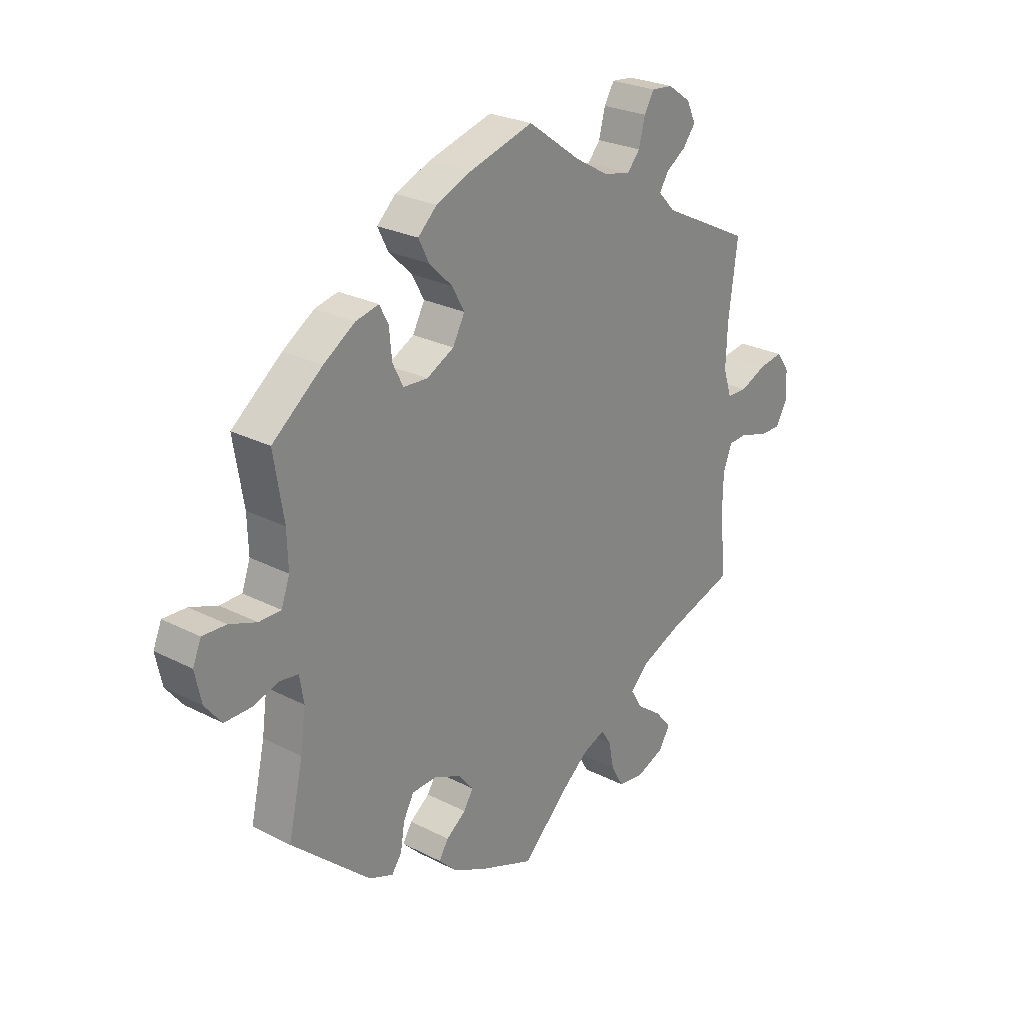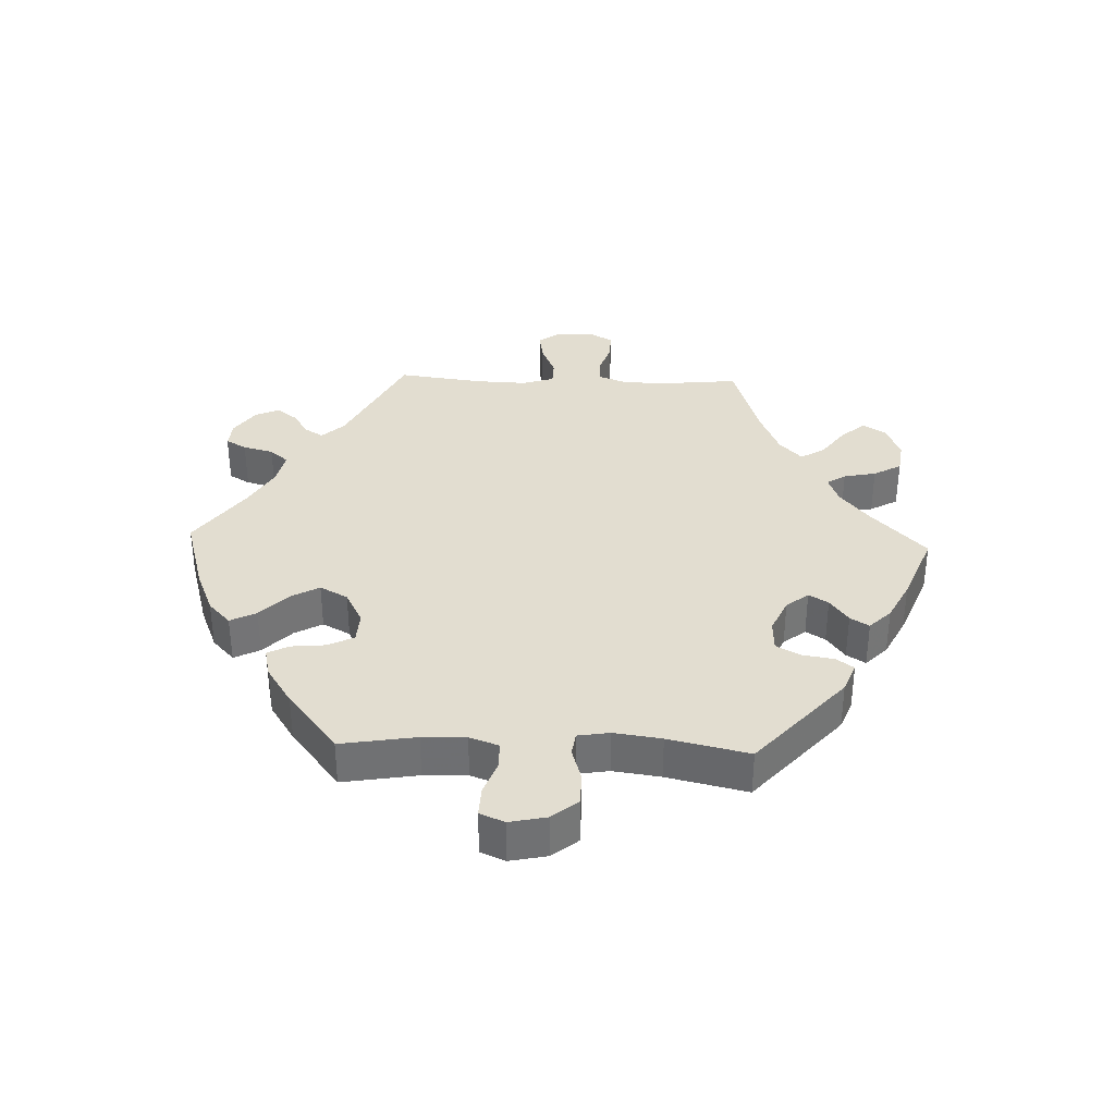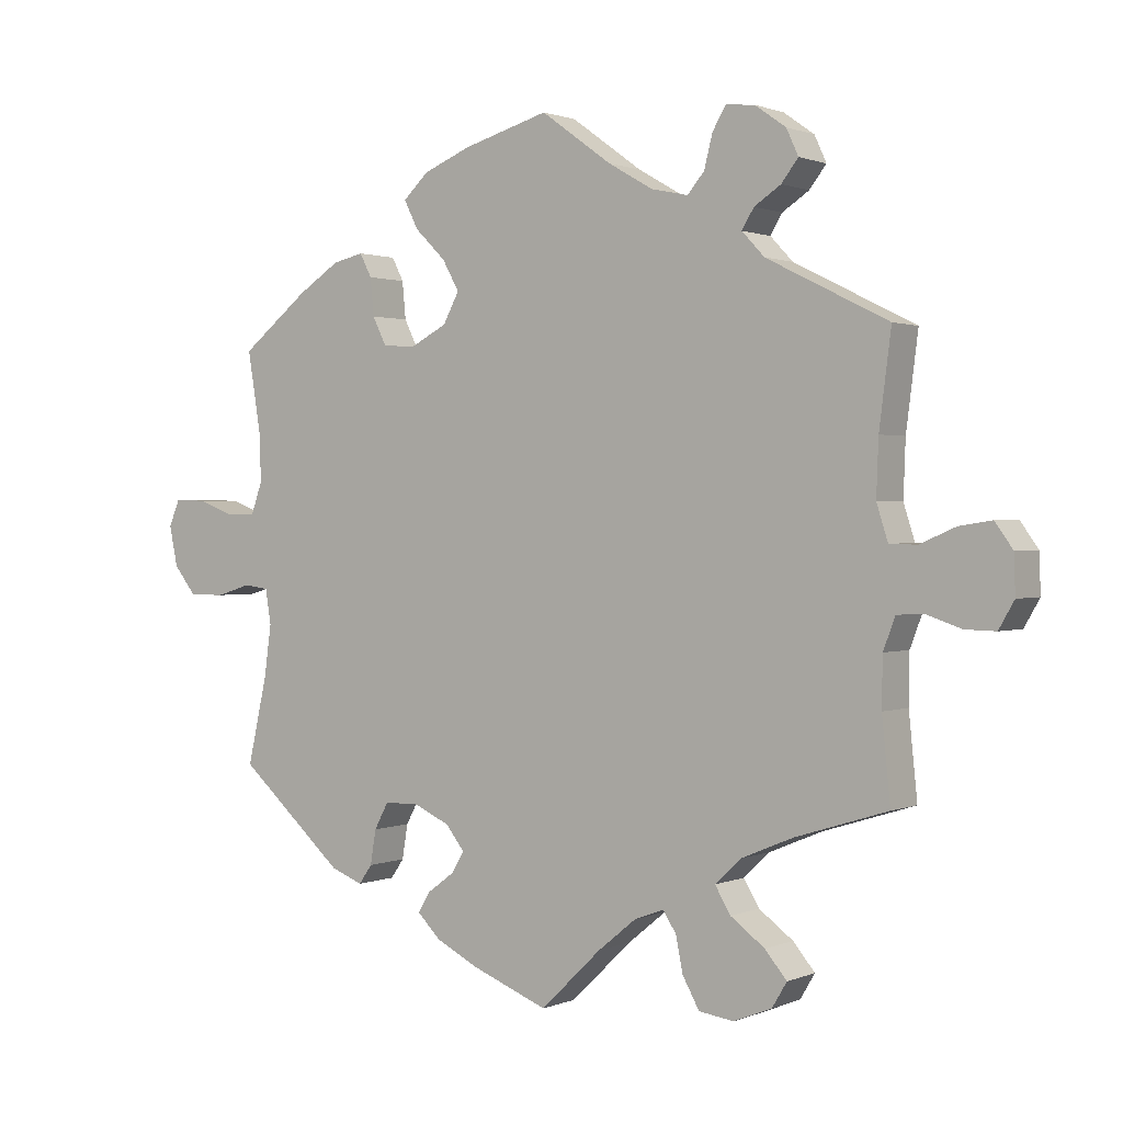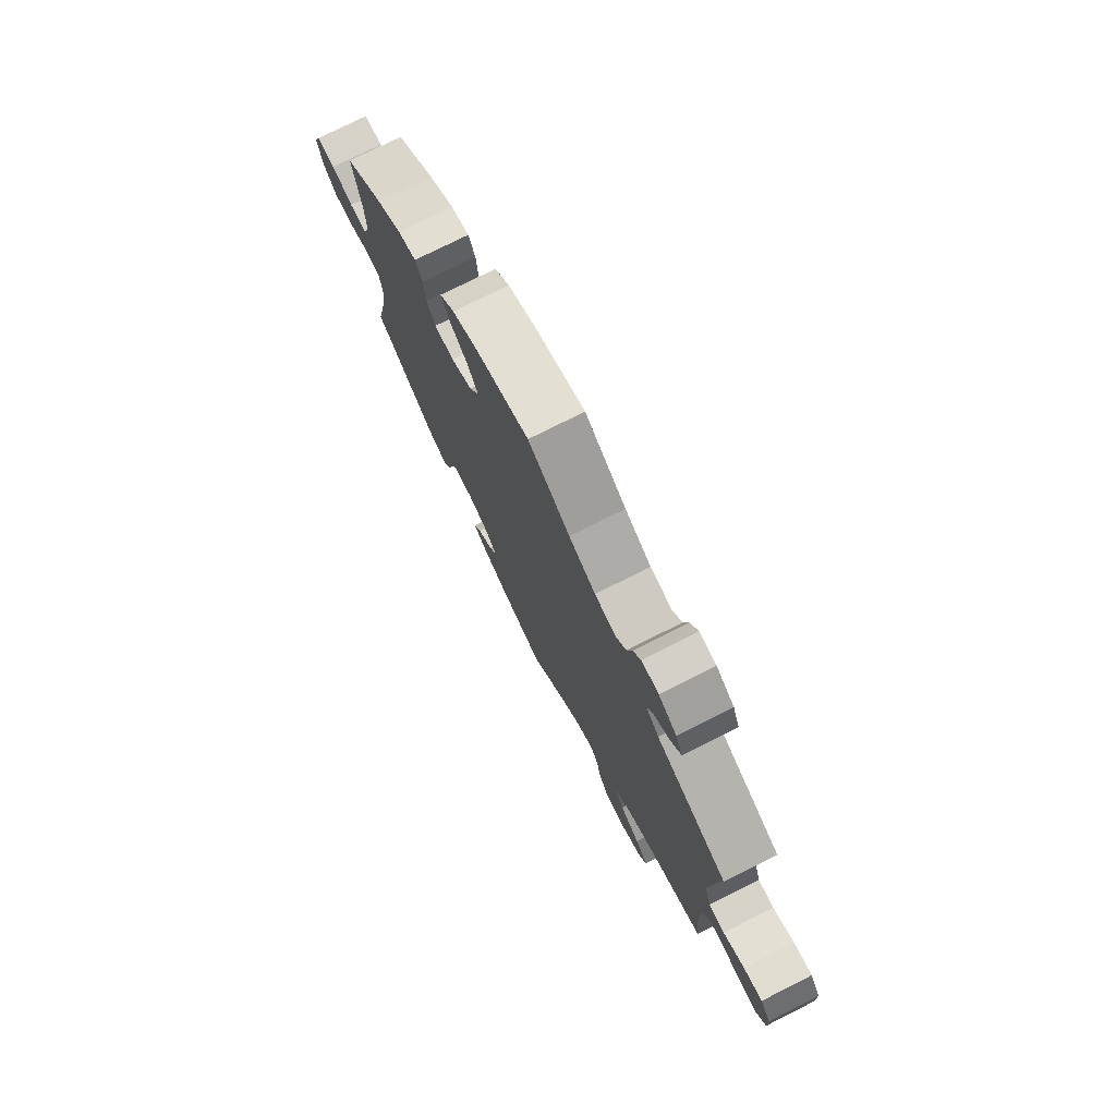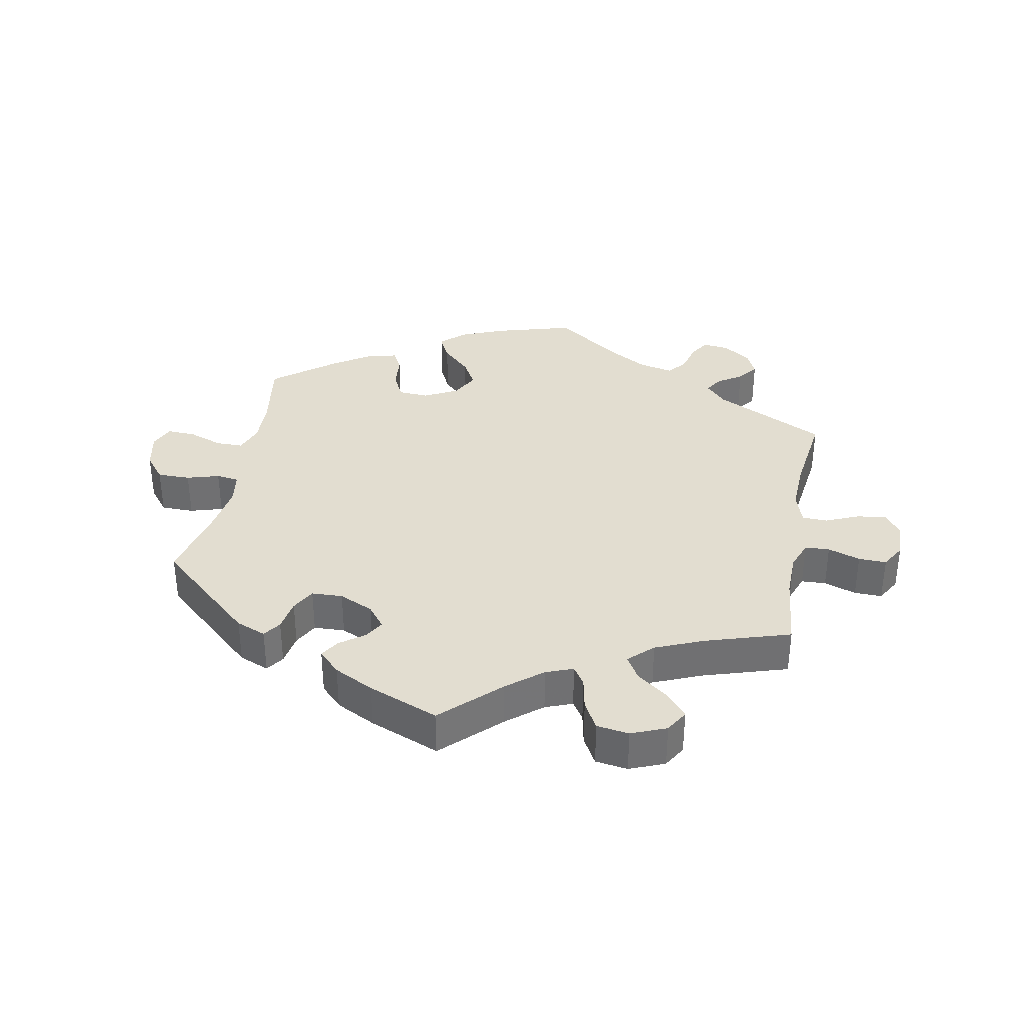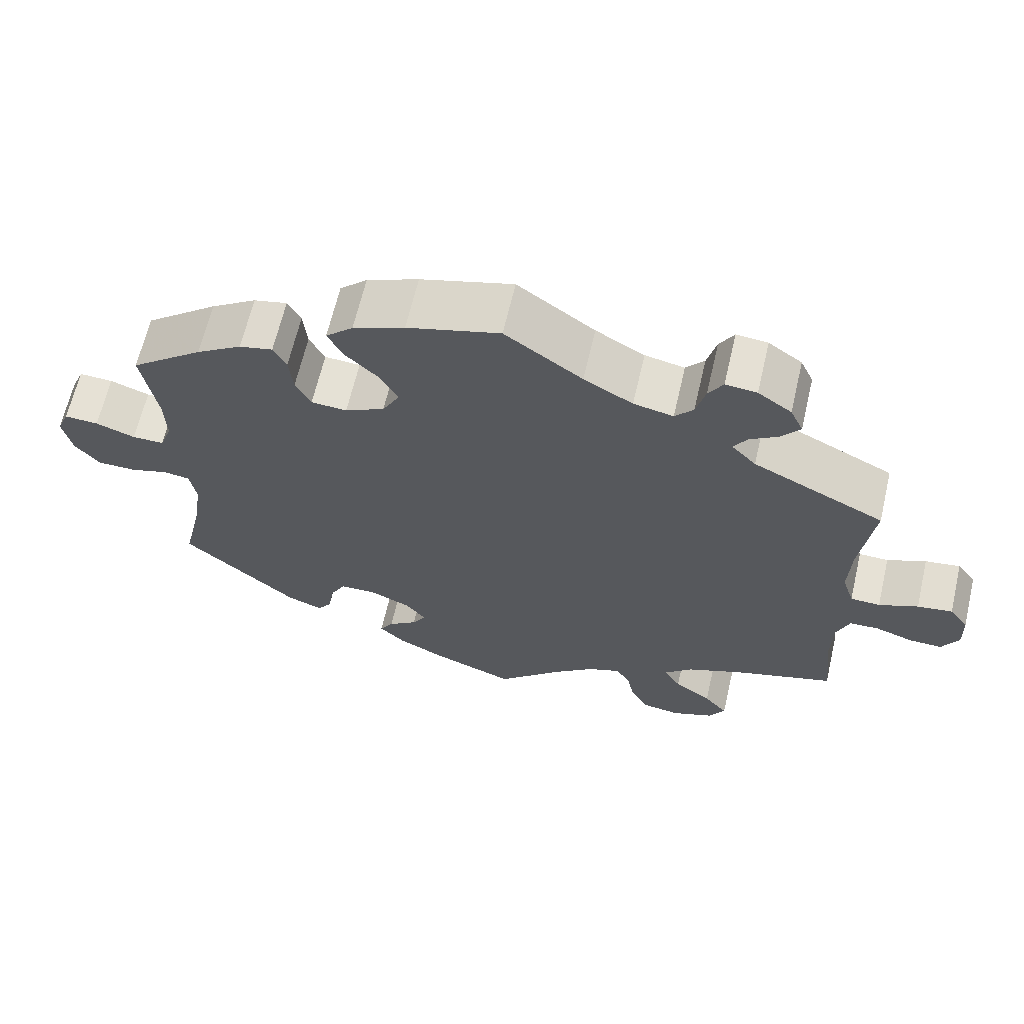
<metadata>
{"format":"obj","ext":"obj","renderer":"f3d","projection":"perspective","resolution":1024,"background":"white","views":[{"elev":25.8,"azim":129.3,"up":"+Z"},{"elev":35.3,"azim":92.1,"up":"+Y"},{"elev":1.1,"azim":-145.5,"up":"+Z"},{"elev":75.8,"azim":-116.7,"up":"+Z"},{"elev":35.4,"azim":-169.2,"up":"+Y"},{"elev":65.0,"azim":-166.9,"up":"+Z"}]}
</metadata>
<code>
v 0.482 0.07 0.173
v 0.48 0.07 0.106
v 0.496 0.07 0.061
v 0.538 0.07 0.061
v 0.59 0.07 0.08
v 0.635 0.07 0.082
v 0.651 0.07 0.044
v 0.639 0.07 -0.013
v 0.607 0.07 -0.053
v 0.556 0.07 -0.053
v 0.506 0.07 -0.038
v 0.471 0.07 -0.043
v 0.463 0.07 -0.092
v 0.473 0.07 -0.165
v 0.501 0.07 -0.289
v 0.35 0.07 -0.423
v 0.304 0.07 -0.441
v 0.285 0.07 -0.414
v 0.277 0.07 -0.365
v 0.257 0.07 -0.328
v 0.209 0.07 -0.326
v 0.156 0.07 -0.35
v 0.129 0.07 -0.384
v 0.147 0.07 -0.414
v 0.185 0.07 -0.442
v 0.203 0.07 -0.471
v 0.17 0.07 -0.504
v 0.109 0.07 -0.535
v 0 0.07 -0.578
v -0.087 0.07 -0.494
v -0.141 0.07 -0.45
v -0.183 0.07 -0.434
v -0.202 0.07 -0.463
v -0.212 0.07 -0.513
v -0.236 0.07 -0.556
v -0.286 0.07 -0.563
v -0.34 0.07 -0.541
v -0.361 0.07 -0.506
v -0.33 0.07 -0.469
v -0.281 0.07 -0.433
v -0.259 0.07 -0.396
v -0.296 0.07 -0.361
v -0.37 0.07 -0.33
v -0.501 0.07 -0.289
v -0.489 0.07 -0.172
v -0.49 0.07 -0.102
v -0.507 0.07 -0.057
v -0.545 0.07 -0.055
v -0.595 0.07 -0.072
v -0.638 0.07 -0.073
v -0.66 0.07 -0.035
v -0.658 0.07 0.02
v -0.633 0.07 0.055
v -0.587 0.07 0.048
v -0.536 0.07 0.026
v -0.497 0.07 0.027
v -0.481 0.07 0.077
v -0.484 0.07 0.156
v -0.501 0.07 0.288
v -0.328 0.07 0.374
v -0.296 0.07 0.408
v -0.313 0.07 0.436
v -0.351 0.07 0.461
v -0.375 0.07 0.492
v -0.358 0.07 0.529
v -0.314 0.07 0.56
v -0.273 0.07 0.564
v -0.254 0.07 0.532
v -0.242 0.07 0.485
v -0.218 0.07 0.457
v -0.166 0.07 0.468
v -0.102 0.07 0.505
v -0.001 0.07 0.578
v 0.121 0.07 0.543
v 0.189 0.07 0.515
v 0.225 0.07 0.481
v 0.205 0.07 0.441
v 0.161 0.07 0.398
v 0.137 0.07 0.355
v 0.16 0.07 0.312
v 0.212 0.07 0.285
v 0.259 0.07 0.288
v 0.279 0.07 0.328
v 0.284 0.07 0.381
v 0.301 0.07 0.414
v 0.345 0.07 0.404
v 0.405 0.07 0.365
v 0.501 0.07 0.289
v 0.482 0 0.173
v 0.48 0 0.106
v 0.496 0 0.061
v 0.538 0 0.061
v 0.59 0 0.08
v 0.635 0 0.082
v 0.651 0 0.044
v 0.639 0 -0.013
v 0.607 0 -0.053
v 0.556 0 -0.053
v 0.506 0 -0.038
v 0.471 0 -0.043
v 0.463 0 -0.092
v 0.473 0 -0.165
v 0.501 0 -0.289
v 0.35 0 -0.423
v 0.304 0 -0.441
v 0.285 0 -0.414
v 0.277 0 -0.365
v 0.257 0 -0.328
v 0.209 0 -0.326
v 0.156 0 -0.35
v 0.129 0 -0.384
v 0.147 0 -0.414
v 0.185 0 -0.442
v 0.203 0 -0.471
v 0.17 0 -0.504
v 0.109 0 -0.535
v 0 0 -0.578
v -0.087 0 -0.494
v -0.141 0 -0.45
v -0.183 0 -0.434
v -0.202 0 -0.463
v -0.212 0 -0.513
v -0.236 0 -0.556
v -0.286 0 -0.563
v -0.34 0 -0.541
v -0.361 0 -0.506
v -0.33 0 -0.469
v -0.281 0 -0.433
v -0.259 0 -0.396
v -0.296 0 -0.361
v -0.37 0 -0.33
v -0.501 0 -0.289
v -0.489 0 -0.172
v -0.49 0 -0.102
v -0.507 0 -0.057
v -0.545 0 -0.055
v -0.595 0 -0.072
v -0.638 0 -0.073
v -0.66 0 -0.035
v -0.658 0 0.02
v -0.633 0 0.055
v -0.587 0 0.048
v -0.536 0 0.026
v -0.497 0 0.027
v -0.481 0 0.077
v -0.484 0 0.156
v -0.501 0 0.288
v -0.328 0 0.374
v -0.296 0 0.408
v -0.313 0 0.436
v -0.351 0 0.461
v -0.375 0 0.492
v -0.358 0 0.529
v -0.314 0 0.56
v -0.273 0 0.564
v -0.254 0 0.532
v -0.242 0 0.485
v -0.218 0 0.457
v -0.166 0 0.468
v -0.102 0 0.505
v -0.001 0 0.578
v 0.121 0 0.543
v 0.189 0 0.515
v 0.225 0 0.481
v 0.205 0 0.441
v 0.161 0 0.398
v 0.137 0 0.355
v 0.16 0 0.312
v 0.212 0 0.285
v 0.259 0 0.288
v 0.279 0 0.328
v 0.284 0 0.381
v 0.301 0 0.414
v 0.345 0 0.404
v 0.405 0 0.365
v 0.501 0 0.289
f 87 88 1
f 86 87 1 2
f 83 84 85 86
f 82 83 86 2
f 81 82 2 3
f 80 81 3
f 75 76 77 78
f 75 78 79
f 72 73 74 75
f 71 72 75 79
f 70 71 79 80
f 66 67 68 69
f 66 69 70
f 65 66 70
f 62 63 64 65
f 61 62 65 70
f 60 61 70 80
f 58 59 60 80
f 52 53 54 55
f 52 55 56
f 51 52 56
f 48 49 50 51
f 47 48 51 56
f 46 47 56 57
f 43 44 45
f 42 43 45 46
f 41 42 46 57
f 37 38 39 40
f 37 40 41
f 36 37 41
f 33 34 35 36
f 32 33 36 41
f 31 32 41 57
f 27 28 29 30
f 24 25 26 27
f 23 24 27 30
f 22 23 30 31
f 16 17 18 19
f 14 15 16 19
f 13 14 19 20
f 12 13 20 21
f 8 9 10 11
f 8 11 12
f 7 8 12
f 4 5 6 7
f 3 4 7 12
f 31 57 58 80
f 21 22 31 80
f 3 12 21 80
f 89 176 175
f 90 89 175 174
f 174 173 172 171
f 90 174 171 170
f 91 90 170 169
f 91 169 168
f 166 165 164 163
f 167 166 163
f 163 162 161 160
f 167 163 160 159
f 168 167 159 158
f 157 156 155 154
f 158 157 154
f 158 154 153
f 153 152 151 150
f 158 153 150 149
f 168 158 149 148
f 168 148 147 146
f 143 142 141 140
f 144 143 140
f 144 140 139
f 139 138 137 136
f 144 139 136 135
f 145 144 135 134
f 133 132 131
f 134 133 131 130
f 145 134 130 129
f 128 127 126 125
f 129 128 125
f 129 125 124
f 124 123 122 121
f 129 124 121 120
f 145 129 120 119
f 118 117 116 115
f 115 114 113 112
f 118 115 112 111
f 119 118 111 110
f 107 106 105 104
f 107 104 103 102
f 108 107 102 101
f 109 108 101 100
f 99 98 97 96
f 100 99 96
f 100 96 95
f 95 94 93 92
f 100 95 92 91
f 168 146 145 119
f 168 119 110 109
f 168 109 100 91
f 1 89 90 2
f 2 90 91 3
f 3 91 92 4
f 4 92 93 5
f 5 93 94 6
f 6 94 95 7
f 7 95 96 8
f 8 96 97 9
f 9 97 98 10
f 10 98 99 11
f 11 99 100 12
f 12 100 101 13
f 13 101 102 14
f 14 102 103 15
f 15 103 104 16
f 16 104 105 17
f 17 105 106 18
f 18 106 107 19
f 19 107 108 20
f 20 108 109 21
f 21 109 110 22
f 22 110 111 23
f 23 111 112 24
f 24 112 113 25
f 25 113 114 26
f 26 114 115 27
f 27 115 116 28
f 28 116 117 29
f 29 117 118 30
f 30 118 119 31
f 31 119 120 32
f 32 120 121 33
f 33 121 122 34
f 34 122 123 35
f 35 123 124 36
f 36 124 125 37
f 37 125 126 38
f 38 126 127 39
f 39 127 128 40
f 40 128 129 41
f 41 129 130 42
f 42 130 131 43
f 43 131 132 44
f 44 132 133 45
f 45 133 134 46
f 46 134 135 47
f 47 135 136 48
f 48 136 137 49
f 49 137 138 50
f 50 138 139 51
f 51 139 140 52
f 52 140 141 53
f 53 141 142 54
f 54 142 143 55
f 55 143 144 56
f 56 144 145 57
f 57 145 146 58
f 58 146 147 59
f 59 147 148 60
f 60 148 149 61
f 61 149 150 62
f 62 150 151 63
f 63 151 152 64
f 64 152 153 65
f 65 153 154 66
f 66 154 155 67
f 67 155 156 68
f 68 156 157 69
f 69 157 158 70
f 70 158 159 71
f 71 159 160 72
f 72 160 161 73
f 73 161 162 74
f 74 162 163 75
f 75 163 164 76
f 76 164 165 77
f 77 165 166 78
f 78 166 167 79
f 79 167 168 80
f 80 168 169 81
f 81 169 170 82
f 82 170 171 83
f 83 171 172 84
f 84 172 173 85
f 85 173 174 86
f 86 174 175 87
f 87 175 176 88
f 88 176 89 1

</code>
